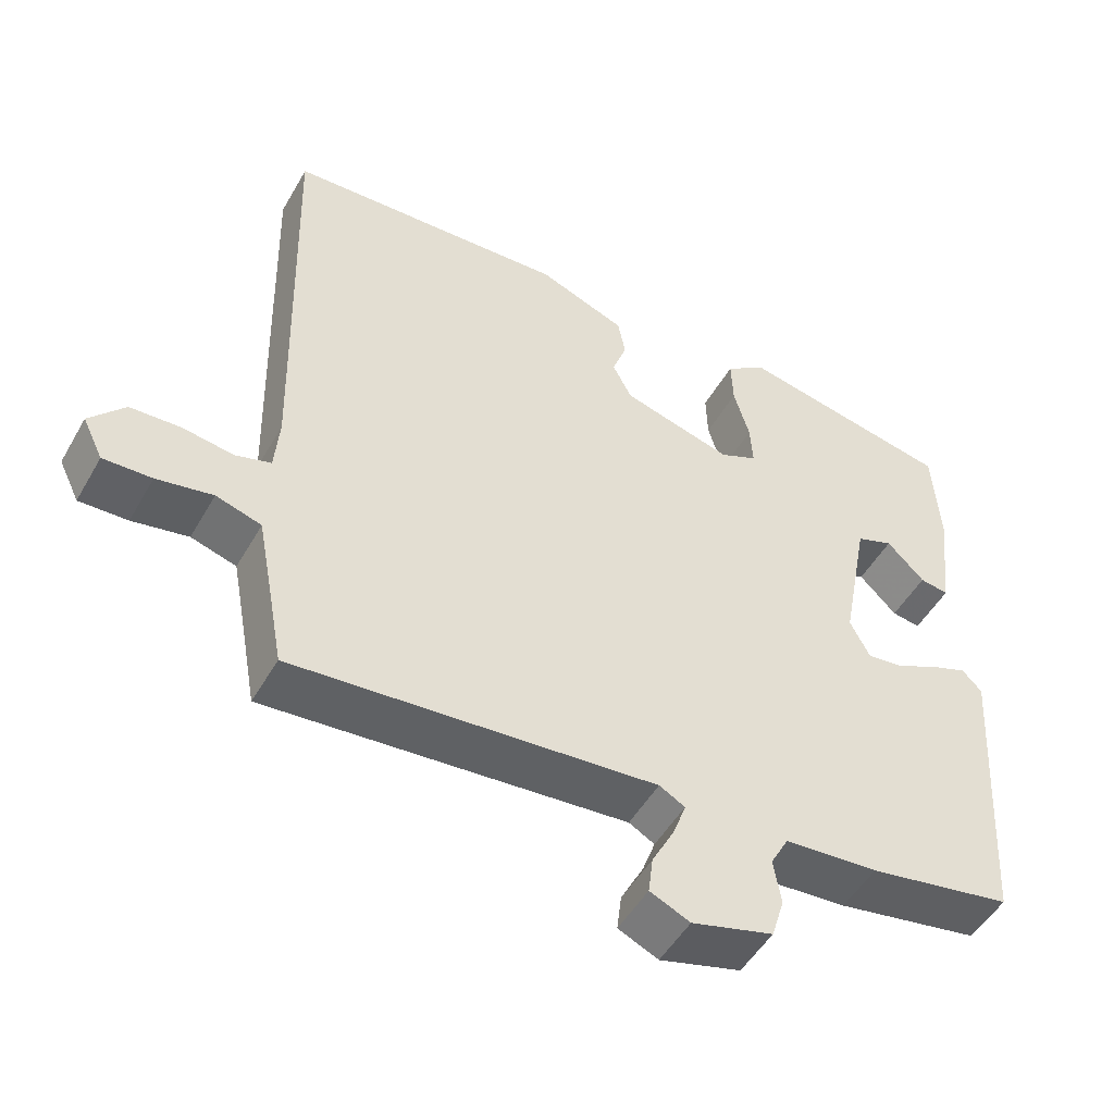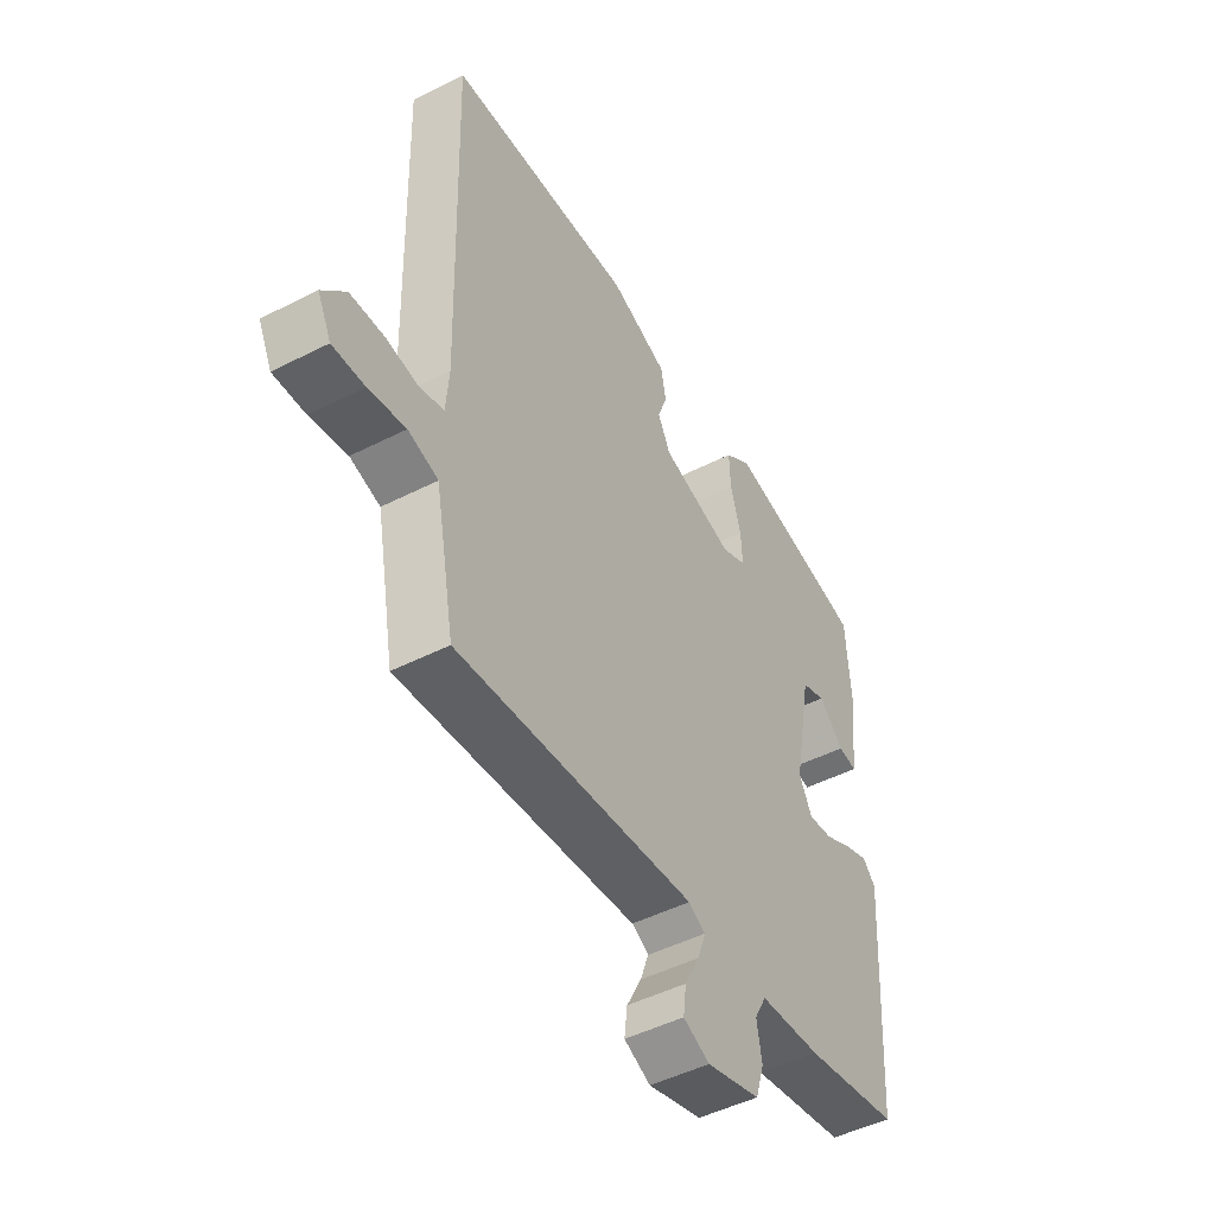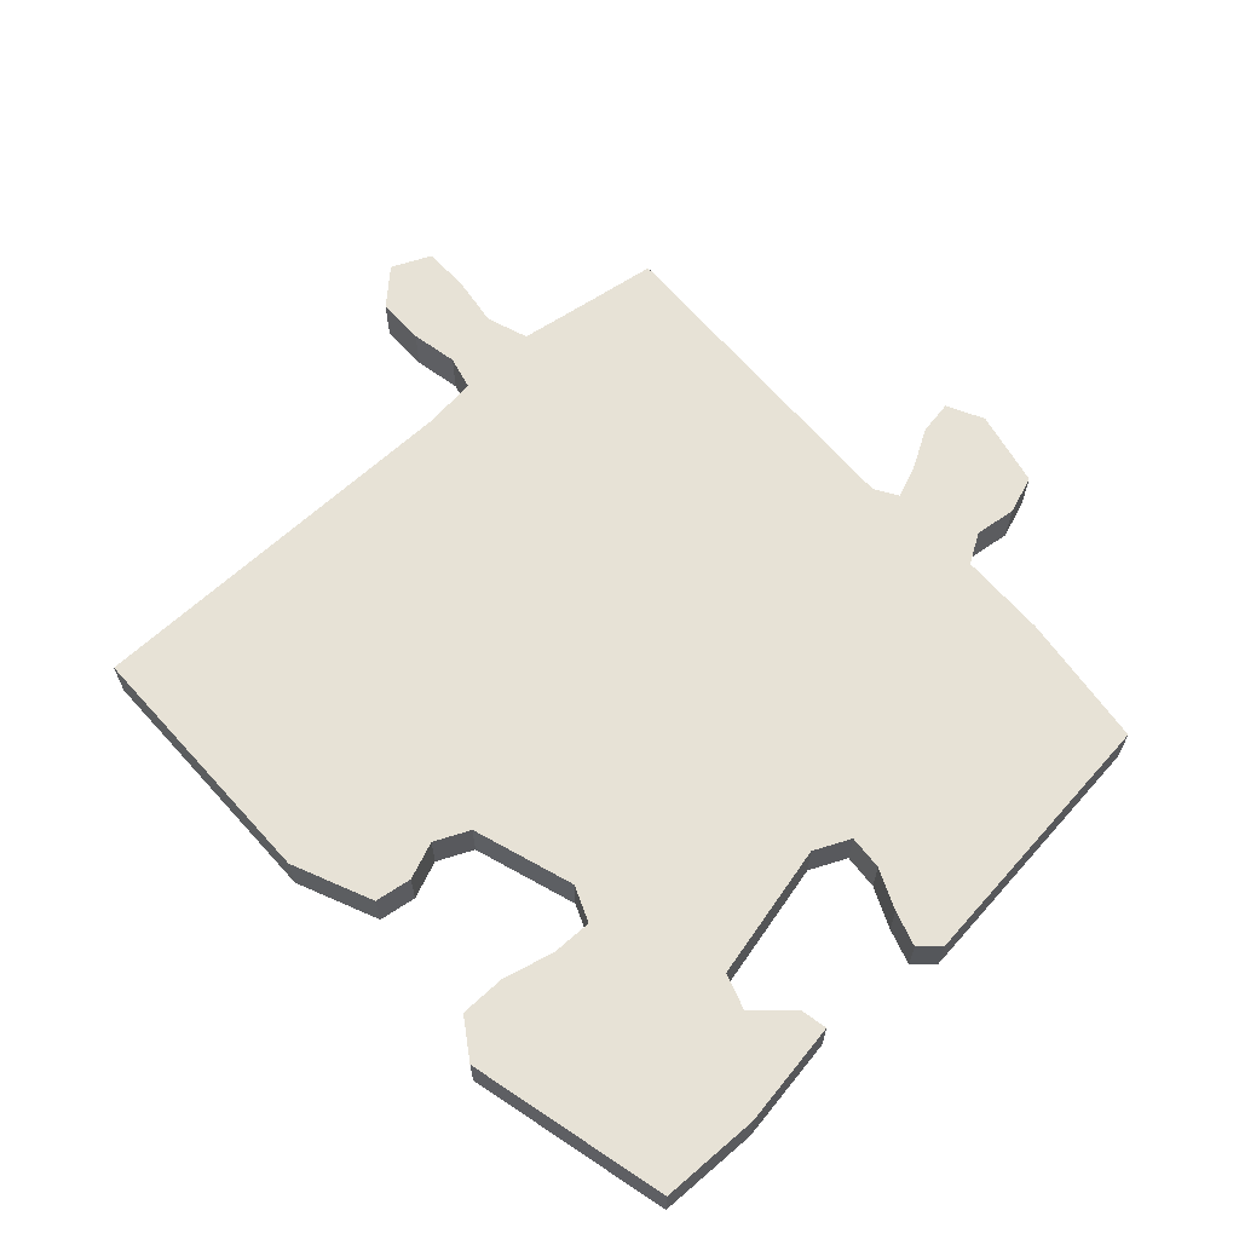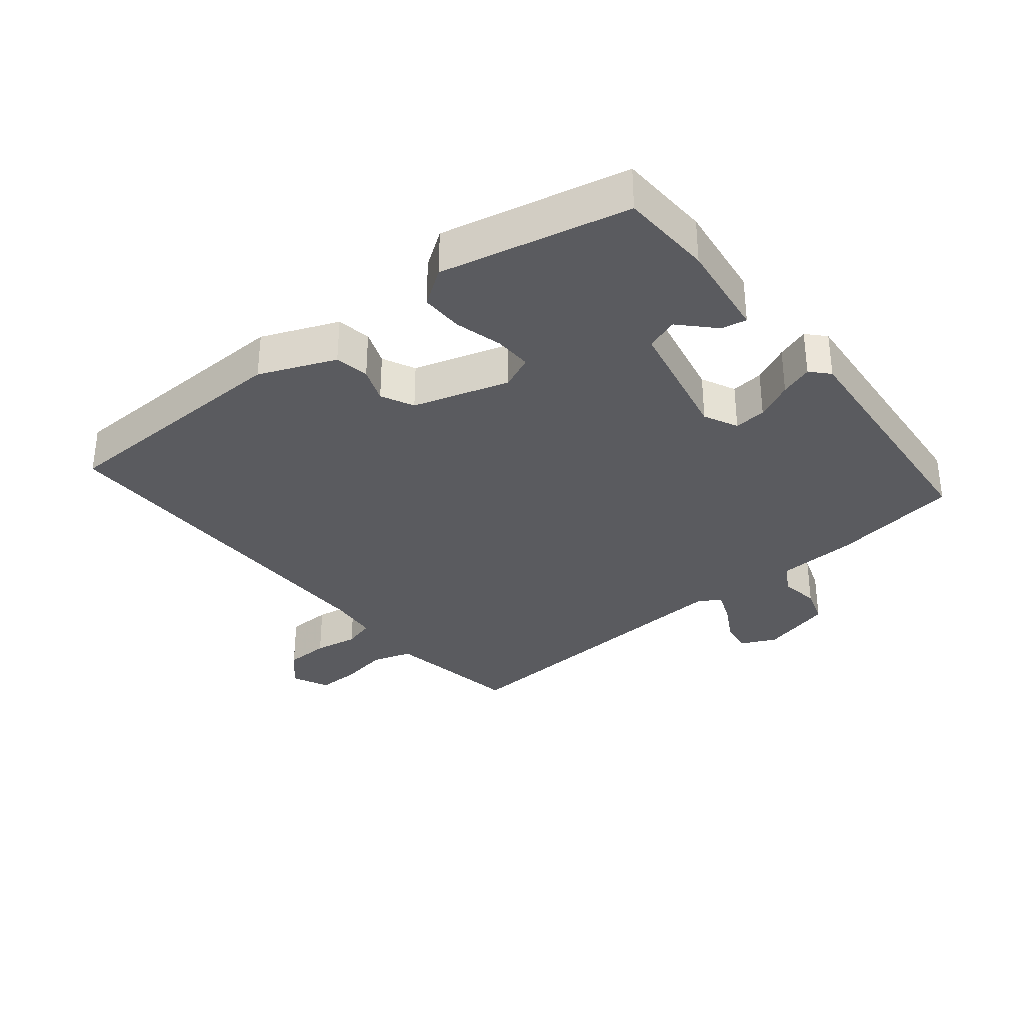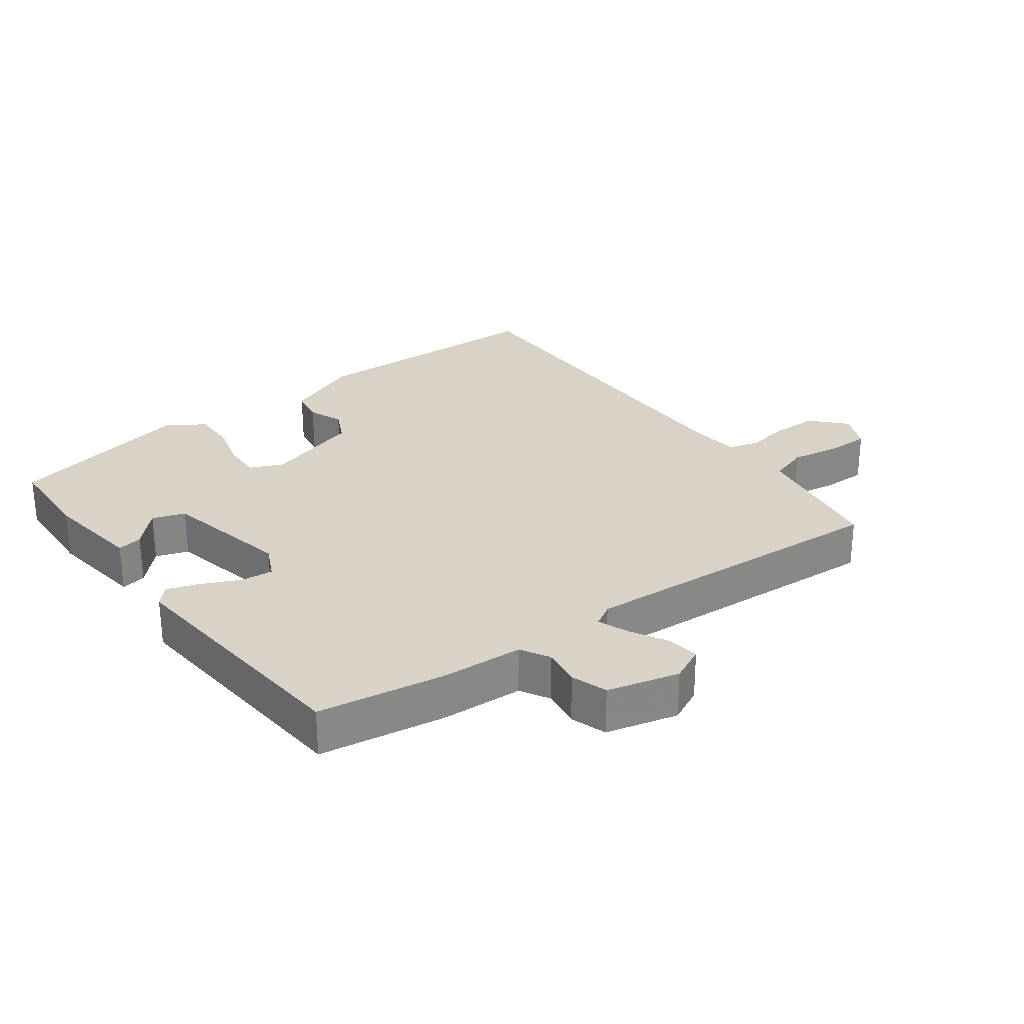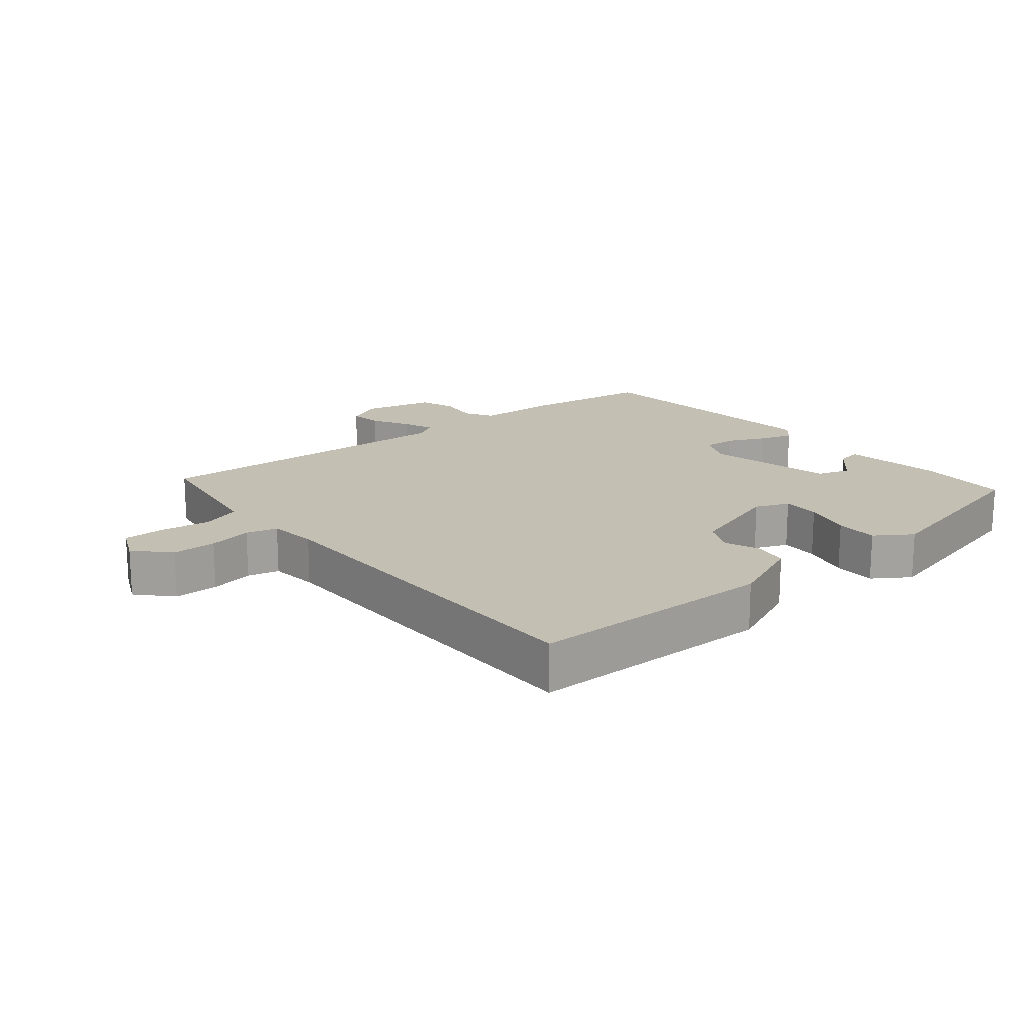
<metadata>
{"format":"obj","ext":"obj","renderer":"f3d","projection":"perspective","resolution":1024,"background":"white","views":[{"elev":-49.9,"azim":-28.9,"up":"+Z"},{"elev":-47.6,"azim":-60.1,"up":"+Z"},{"elev":63.3,"azim":45.3,"up":"+Y"},{"elev":-33.3,"azim":37.8,"up":"+Y"},{"elev":28.1,"azim":142.2,"up":"+Y"},{"elev":17.8,"azim":-41.3,"up":"+Y"}]}
</metadata>
<code>
v -0.503 0.07 0.464
v -0.13 0.07 0.482
v -0.014 0.07 0.437
v -0.004 0.07 0.385
v -0.023 0.07 0.332
v 0.002 0.07 0.283
v 0.148 0.07 0.242
v 0.198 0.07 0.265
v 0.195 0.07 0.322
v 0.174 0.07 0.394
v 0.172 0.07 0.458
v 0.226 0.07 0.497
v 0.511 0.07 0.44
v 0.52 0.07 0.3
v 0.503 0.07 0.151
v 0.465 0.07 0.157
v 0.415 0.07 0.207
v 0.366 0.07 0.189
v 0.329 0.07 -0.006
v 0.355 0.07 -0.057
v 0.404 0.07 -0.051
v 0.46 0.07 -0.023
v 0.509 0.07 -0.005
v 0.535 0.07 -0.032
v 0.51 0.07 -0.421
v 0.319 0.07 -0.455
v 0.195 0.07 -0.464
v 0.171 0.07 -0.508
v 0.181 0.07 -0.567
v 0.164 0.07 -0.622
v 0.056 0.07 -0.652
v 0.003 0.07 -0.628
v 0.009 0.07 -0.579
v 0.039 0.07 -0.522
v 0.056 0.07 -0.475
v 0.022 0.07 -0.456
v -0.457 0.07 -0.496
v -0.478 0.07 -0.383
v -0.496 0.07 -0.289
v -0.556 0.07 -0.271
v -0.63 0.07 -0.285
v -0.694 0.07 -0.287
v -0.721 0.07 -0.232
v -0.675 0.07 -0.18
v -0.608 0.07 -0.177
v -0.541 0.07 -0.187
v -0.494 0.07 -0.173
v -0.488 0.07 -0.099
v -0.503 0 0.464
v -0.13 0 0.482
v -0.014 0 0.437
v -0.004 0 0.385
v -0.023 0 0.332
v 0.002 0 0.283
v 0.148 0 0.242
v 0.198 0 0.265
v 0.195 0 0.322
v 0.174 0 0.394
v 0.172 0 0.458
v 0.226 0 0.497
v 0.511 0 0.44
v 0.52 0 0.3
v 0.503 0 0.151
v 0.465 0 0.157
v 0.415 0 0.207
v 0.366 0 0.189
v 0.329 0 -0.006
v 0.355 0 -0.057
v 0.404 0 -0.051
v 0.46 0 -0.023
v 0.509 0 -0.005
v 0.535 0 -0.032
v 0.51 0 -0.421
v 0.319 0 -0.455
v 0.195 0 -0.464
v 0.171 0 -0.508
v 0.181 0 -0.567
v 0.164 0 -0.622
v 0.056 0 -0.652
v 0.003 0 -0.628
v 0.009 0 -0.579
v 0.039 0 -0.522
v 0.056 0 -0.475
v 0.022 0 -0.456
v -0.457 0 -0.496
v -0.478 0 -0.383
v -0.496 0 -0.289
v -0.556 0 -0.271
v -0.63 0 -0.285
v -0.694 0 -0.287
v -0.721 0 -0.232
v -0.675 0 -0.18
v -0.608 0 -0.177
v -0.541 0 -0.187
v -0.494 0 -0.173
v -0.488 0 -0.099
f 44 45 46
f 43 44 46
f 42 43 46
f 41 42 46
f 40 41 46
f 39 40 46 47
f 38 39 47 48
f 48 1 2
f 38 48 2
f 37 38 2
f 36 37 2
f 32 33 34
f 31 32 34
f 30 31 34
f 29 30 34
f 28 29 34
f 27 28 34 35
f 25 26 27
f 24 25 27
f 23 24 27
f 22 23 27
f 21 22 27
f 27 35 36
f 21 27 36
f 20 21 36
f 15 16 17
f 14 15 17
f 13 14 17
f 12 13 17
f 11 12 17
f 11 17 18
f 10 11 18
f 9 10 18
f 8 9 18 19
f 2 3 4 5
f 2 5 6
f 36 2 6
f 36 6 7
f 20 36 7
f 19 20 7
f 7 8 19
f 94 93 92
f 94 92 91
f 94 91 90
f 94 90 89
f 94 89 88
f 95 94 88 87
f 96 95 87 86
f 50 49 96
f 50 96 86
f 50 86 85
f 50 85 84
f 82 81 80
f 82 80 79
f 82 79 78
f 82 78 77
f 82 77 76
f 83 82 76 75
f 75 74 73
f 75 73 72
f 75 72 71
f 75 71 70
f 75 70 69
f 84 83 75
f 84 75 69
f 84 69 68
f 65 64 63
f 65 63 62
f 65 62 61
f 65 61 60
f 65 60 59
f 66 65 59
f 66 59 58
f 66 58 57
f 67 66 57 56
f 53 52 51 50
f 54 53 50
f 54 50 84
f 55 54 84
f 55 84 68
f 55 68 67
f 67 56 55
f 1 49 50 2
f 2 50 51 3
f 3 51 52 4
f 4 52 53 5
f 5 53 54 6
f 6 54 55 7
f 7 55 56 8
f 8 56 57 9
f 9 57 58 10
f 10 58 59 11
f 11 59 60 12
f 12 60 61 13
f 13 61 62 14
f 14 62 63 15
f 15 63 64 16
f 16 64 65 17
f 17 65 66 18
f 18 66 67 19
f 19 67 68 20
f 20 68 69 21
f 21 69 70 22
f 22 70 71 23
f 23 71 72 24
f 24 72 73 25
f 25 73 74 26
f 26 74 75 27
f 27 75 76 28
f 28 76 77 29
f 29 77 78 30
f 30 78 79 31
f 31 79 80 32
f 32 80 81 33
f 33 81 82 34
f 34 82 83 35
f 35 83 84 36
f 36 84 85 37
f 37 85 86 38
f 38 86 87 39
f 39 87 88 40
f 40 88 89 41
f 41 89 90 42
f 42 90 91 43
f 43 91 92 44
f 44 92 93 45
f 45 93 94 46
f 46 94 95 47
f 47 95 96 48
f 48 96 49 1

</code>
